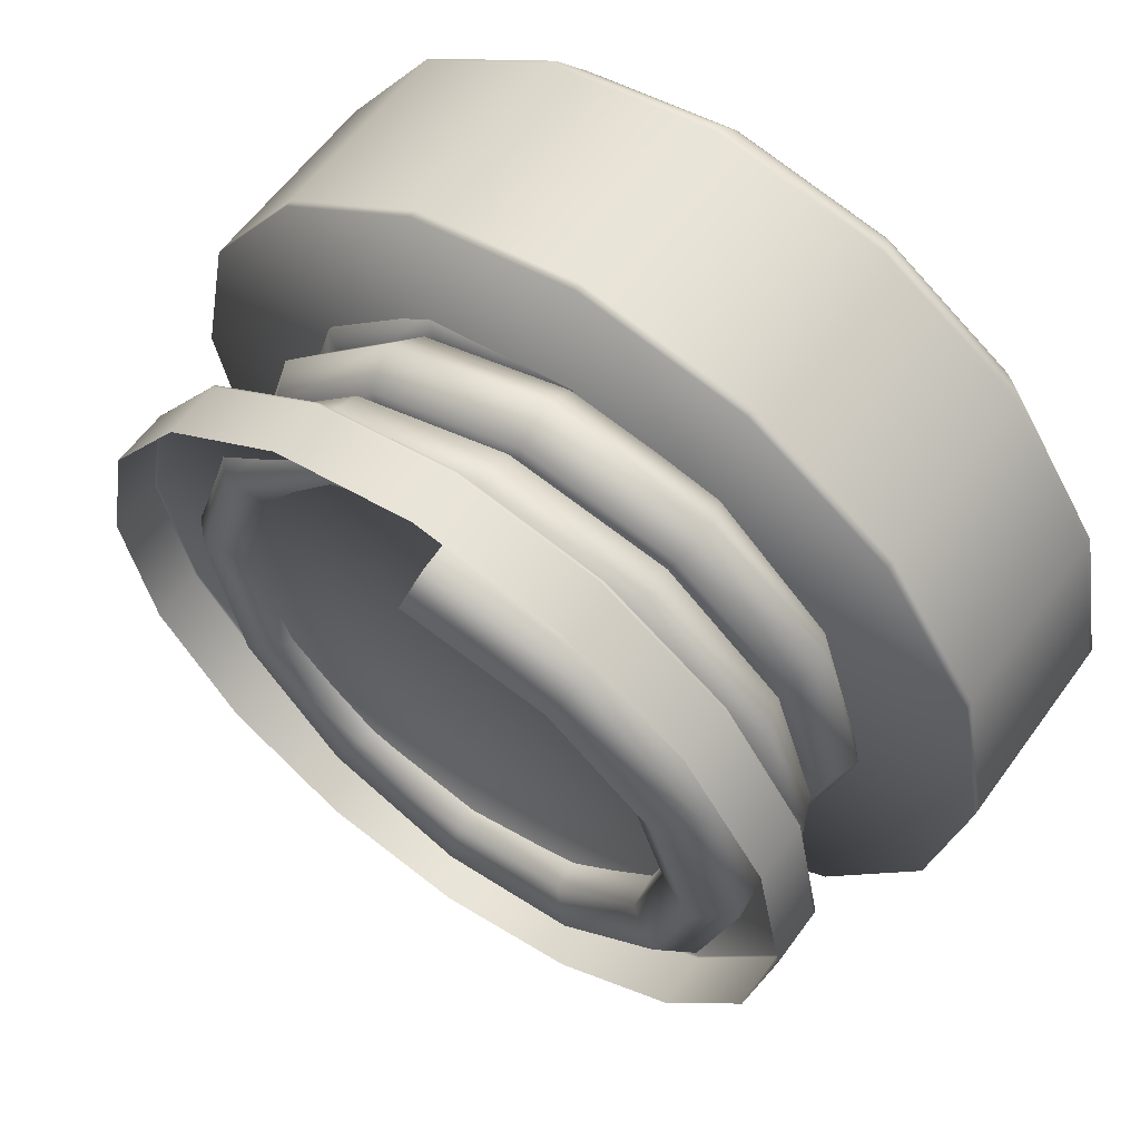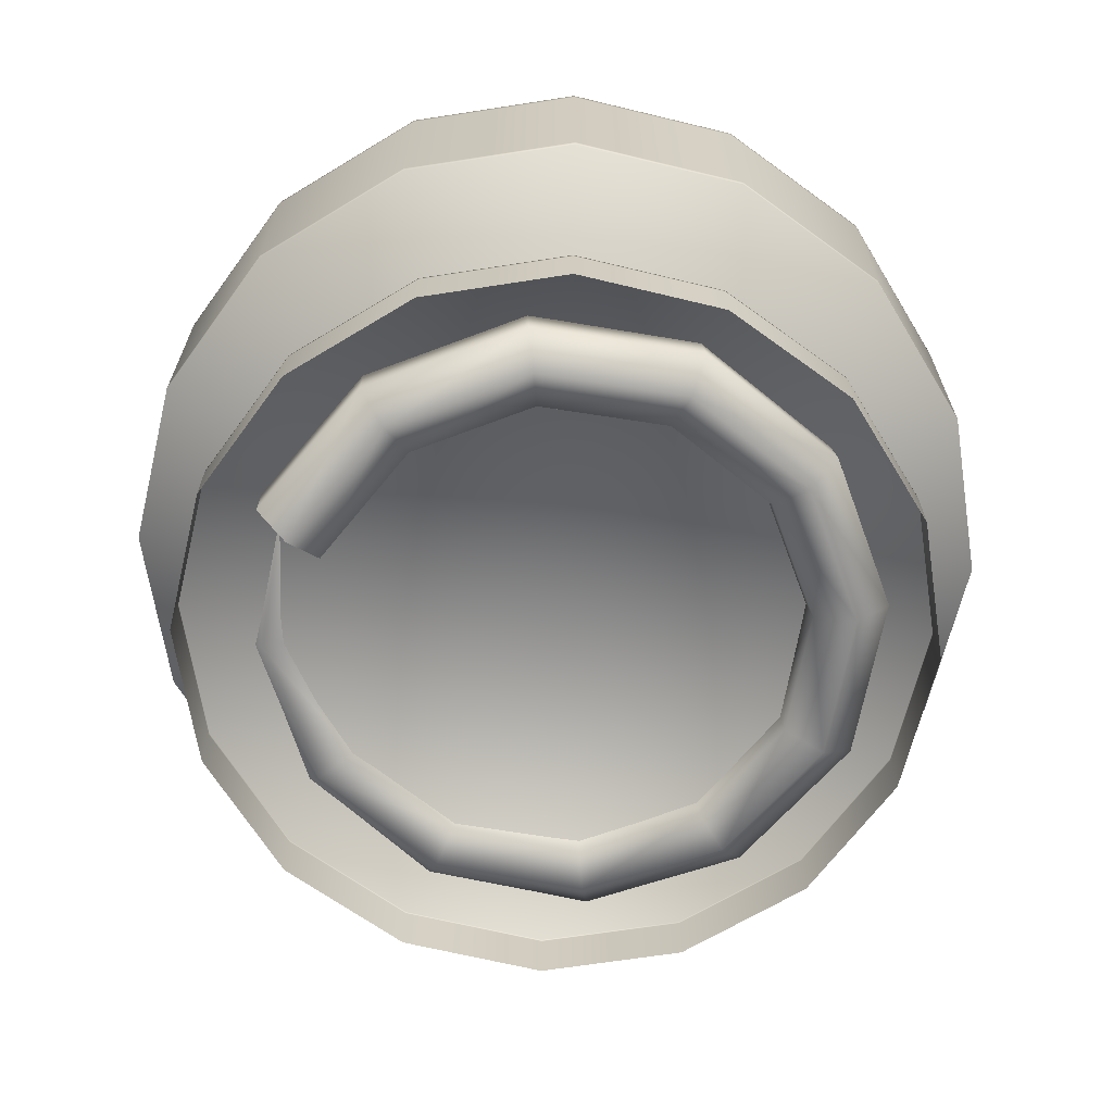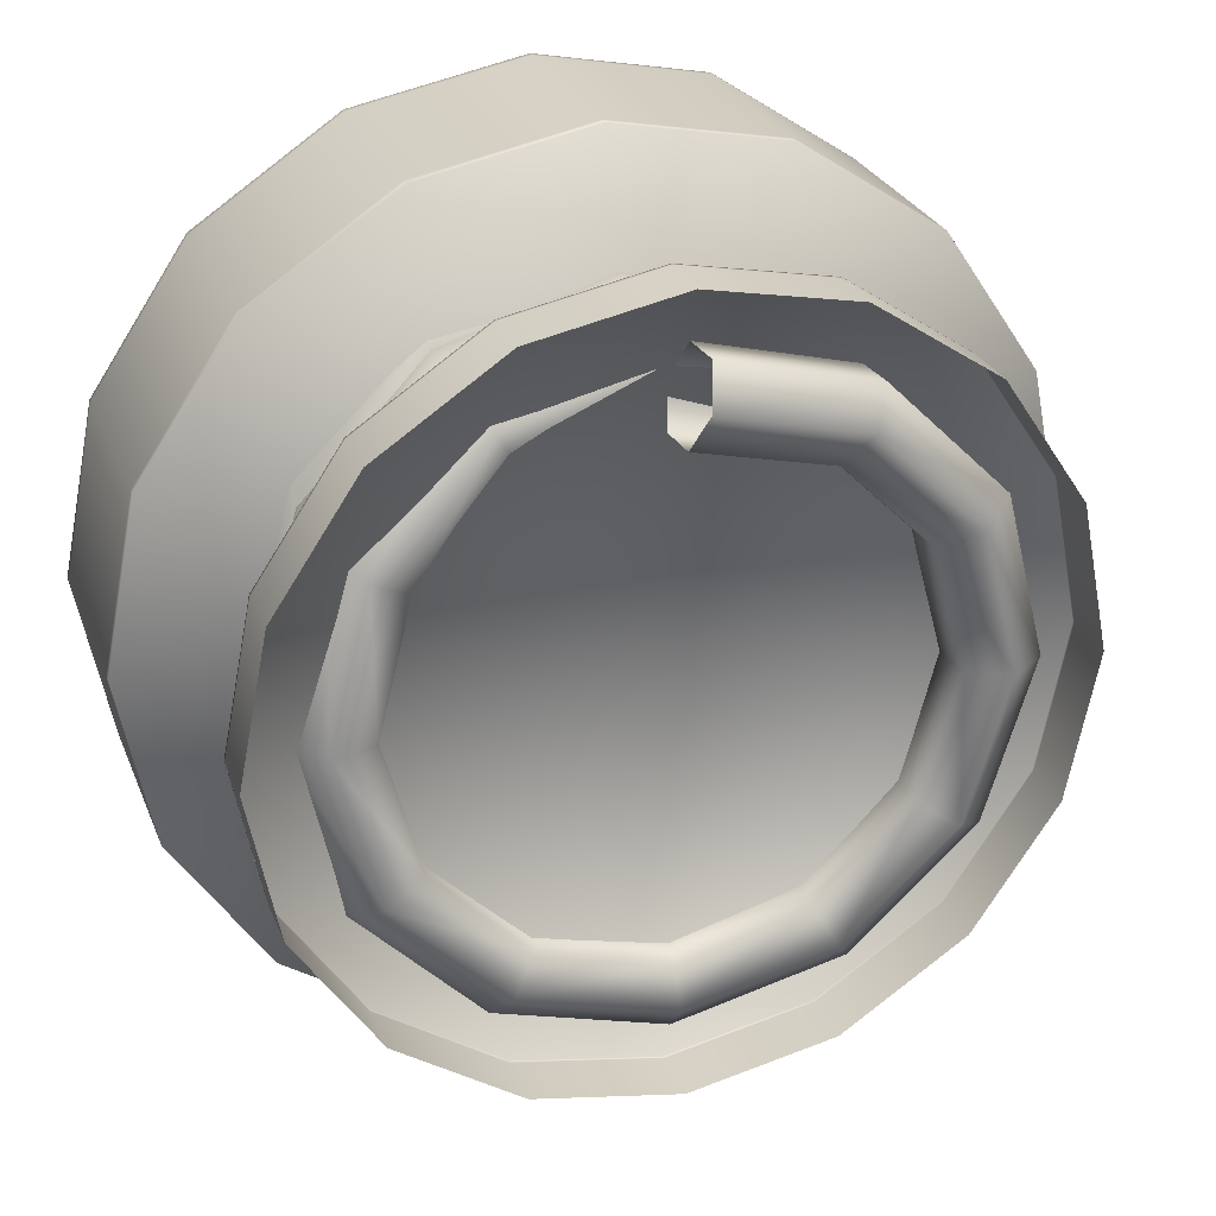
<metadata>
{"format":"obj","ext":"obj","renderer":"f3d","projection":"perspective","resolution":1024,"background":"white","views":[{"elev":60.2,"azim":35.8,"up":"+Z"},{"elev":-66.2,"azim":65.1,"up":"+Y"},{"elev":27.2,"azim":-18.7,"up":"+Z"}]}
</metadata>
<code>
o Spring
v -0.01916 0.4387 0.546
v -0.005889 0.4837 0.4885
v 0.01336 0.4553 0.4217
v 0.01916 0.3803 0.4132
v 0.005889 0.3353 0.4706
v -0.01336 0.3637 0.5374
v -0.2779 0.4264 0.4742
v -0.2506 0.4722 0.4226
v -0.2145 0.4446 0.3627
v -0.2061 0.3698 0.3552
v -0.2334 0.324 0.4069
v -0.2695 0.3516 0.4667
v -0.4805 0.4133 0.2716
v -0.4321 0.4605 0.241
v -0.3704 0.4347 0.2068
v -0.3578 0.3602 0.2036
v -0.4062 0.3129 0.2341
v -0.4679 0.3388 0.2683
v -0.5548 0.4002 -0.005606
v -0.4988 0.4488 -0.007893
v -0.4276 0.4248 -0.006762
v -0.4132 0.3506 -0.003275
v -0.4692 0.3019 -0.000988
v -0.5404 0.326 -0.002119
v -0.4804 0.387 -0.2831
v -0.4319 0.4371 -0.2577
v -0.3702 0.4148 -0.2209
v -0.3579 0.341 -0.2098
v -0.4065 0.2909 -0.2351
v -0.4681 0.3132 -0.2719
v -0.2771 0.3738 -0.4864
v -0.2483 0.4252 -0.4413
v -0.213 0.4048 -0.3782
v -0.2069 0.3314 -0.3608
v -0.2357 0.28 -0.4059
v -0.271 0.3005 -0.469
v 0.000911 0.3606 -0.5609
v 0.003391 0.4134 -0.5087
v 0.002515 0.3947 -0.4359
v -0.000911 0.3219 -0.416
v -0.003391 0.2691 -0.4681
v -0.002515 0.2877 -0.5409
v 0.2792 0.3474 -0.4863
v 0.256 0.4015 -0.4411
v 0.2187 0.3847 -0.378
v 0.2048 0.3123 -0.3609
v 0.228 0.2583 -0.4061
v 0.2653 0.2751 -0.4692
v 0.483 0.3342 -0.2825
v 0.4415 0.3895 -0.2555
v 0.3774 0.3746 -0.2193
v 0.3553 0.3028 -0.2104
v 0.3968 0.2475 -0.2374
v 0.4609 0.2624 -0.2736
v 0.5577 0.321 -0.003788
v 0.5097 0.3775 -0.001131
v 0.4357 0.3644 -0.001747
v 0.4103 0.2932 -0.005092
v 0.4583 0.2367 -0.007749
v 0.5323 0.2498 -0.007134
v 0.483 0.3078 0.2751
v 0.4413 0.3655 0.2541
v 0.3772 0.3542 0.2165
v 0.3553 0.2837 0.2
v 0.397 0.226 0.221
v 0.4611 0.2372 0.2586
v 0.2787 0.2945 0.4793
v 0.2538 0.3534 0.4416
v 0.2169 0.344 0.3768
v 0.2053 0.2742 0.3501
v 0.2302 0.2153 0.3878
v 0.2671 0.2247 0.4526
v -0.000389 0.2813 0.5541
v -0.003209 0.3412 0.5105
v -0.002857 0.3338 0.4357
v 0.000389 0.2647 0.405
v 0.003209 0.2047 0.4486
v 0.002857 0.2122 0.5234
v -0.2796 0.268 0.4793
v -0.2611 0.3291 0.4414
v -0.2234 0.3235 0.3766
v -0.2044 0.2552 0.3501
v -0.2229 0.1942 0.388
v -0.2606 0.1998 0.4528
v -0.4841 0.2548 0.2748
v -0.4505 0.3169 0.252
v -0.3854 0.3131 0.2146
v -0.3542 0.2457 0.2003
v -0.3879 0.1836 0.2231
v -0.453 0.1873 0.2605
v -0.559 0.2415 -0.004564
v -0.52 0.3046 -0.00753
v -0.4449 0.3028 -0.007444
v -0.409 0.2362 -0.004316
v -0.448 0.1731 -0.00135
v -0.5231 0.175 -0.001437
v -0.4841 0.2282 -0.284
v -0.4502 0.2923 -0.2679
v -0.3851 0.2924 -0.2303
v -0.3542 0.2267 -0.2089
v -0.3881 0.1627 -0.225
v -0.4532 0.1626 -0.2626
v -0.2796 0.215 -0.4885
v -0.259 0.28 -0.4591
v -0.2214 0.2819 -0.3941
v -0.2045 0.2172 -0.3587
v -0.225 0.1523 -0.3881
v -0.2626 0.1503 -0.4531
v -0.000142 0.2017 -0.5634
v 0.002954 0.2676 -0.5293
v 0.003134 0.2714 -0.4542
v 0.000142 0.2078 -0.4135
v -0.002954 0.1419 -0.4476
v -0.003134 0.1381 -0.5226
v 0.2792 0.1885 -0.4885
v 0.2657 0.2552 -0.4589
v 0.2285 0.2609 -0.3939
v 0.2048 0.1983 -0.3587
v 0.2183 0.1316 -0.3883
v 0.2555 0.1259 -0.4533
v 0.4837 0.1752 -0.2841
v 0.4587 0.2427 -0.266
v 0.3941 0.2503 -0.2283
v 0.3546 0.1888 -0.2088
v 0.3797 0.1213 -0.2269
v 0.4442 0.1137 -0.2646
v 0.5585 0.162 -0.004847
v 0.5295 0.2302 -0.00164
v 0.4549 0.2397 -0.001194
v 0.4095 0.1793 -0.004034
v 0.4385 0.111 -0.007241
v 0.5131 0.1016 -0.007686
v 0.4837 0.1487 0.2743
v 0.4585 0.2177 0.2634
v 0.3939 0.229 0.2267
v 0.3546 0.1698 0.2009
v 0.3799 0.1008 0.2117
v 0.4445 0.08947 0.2484
v 0.2795 0.1355 0.4785
v 0.2639 0.2051 0.458
v 0.2264 0.2183 0.3942
v 0.2045 0.1602 0.3509
v 0.2201 0.09064 0.3714
v 0.2576 0.07743 0.4352
v 0.000669 0.1222 0.5532
v -0.002632 0.1925 0.5294
v -0.00334 0.2075 0.4558
v -0.000669 0.1507 0.4059
v 0.002632 0.0805 0.4297
v 0.00334 0.06543 0.5033
v -0.278 0.109 0.4785
v -0.2698 0.1798 0.4578
v -0.2339 0.1967 0.394
v -0.206 0.1412 0.3509
v -0.2142 0.07039 0.3716
v -0.2501 0.05348 0.4354
v -0.4818 0.09581 0.2747
v -0.466 0.1671 0.2617
v -0.4034 0.1859 0.2245
v -0.3565 0.1317 0.2004
v -0.3723 0.06032 0.2134
v -0.4349 0.04158 0.2506
v -0.5564 0.08261 -0.003512
v -0.5379 0.1544 -0.006888
v -0.4657 0.175 -0.007855
v -0.4116 0.1221 -0.005369
v -0.4301 0.05029 -0.001993
v -0.5023 0.02972 -0.001026
v -0.4819 0.06942 -0.2815
v -0.4658 0.1417 -0.2761
v -0.4031 0.1641 -0.2412
v -0.3564 0.1125 -0.2114
v -0.3725 0.04028 -0.2168
v -0.4352 0.01791 -0.2517
v -0.2786 0.05625 -0.4848
v -0.2682 0.1289 -0.4737
v -0.2317 0.1531 -0.4126
v -0.2054 0.103 -0.3624
v -0.2158 0.03031 -0.3735
v -0.2523 0.006139 -0.4346
v -0.001182 0.04309 -0.5591
v 0.00225 0.1161 -0.5462
v 0.00347 0.142 -0.4756
v 0.001182 0.09337 -0.4178
v -0.00225 0.02037 -0.4307
v -0.00347 -0.005582 -0.5012
v 0.2759 0.02995 -0.4849
v 0.2733 0.1033 -0.4735
v 0.2395 0.131 -0.4124
v 0.2081 0.08377 -0.3623
v 0.2107 0.01046 -0.3737
v 0.2445 -0.01726 -0.4348
v 0.4785 0.01682 -0.2823
v 0.4722 0.09038 -0.2746
v 0.413 0.1198 -0.2389
v 0.3598 0.07414 -0.2106
v 0.3661 0.000581 -0.2182
v 0.4253 -0.02888 -0.254
v 0.5526 0.003712 -0.005869
v 0.5452 0.07748 -0.002401
v 0.4768 0.1087 -0.000935
v 0.4154 0.0645 -0.003012
v 0.4228 -0.009271 -0.006479
v 0.4912 -0.04046 -0.007946
v 0.4786 -0.009377 0.2701
v 0.4721 0.06456 0.2704
v 0.4128 0.09746 0.2379
v 0.3597 0.05484 0.205
v 0.3662 -0.0191 0.2047
v 0.4255 -0.05199 0.2372
v 0.2769 -0.02245 0.4719
v 0.272 0.0516 0.4705
v 0.2372 0.08619 0.4135
v 0.2072 0.04516 0.3575
v 0.212 -0.02889 0.359
v 0.2468 -0.06348 0.4159
v 0.01874 -0.03463 0.5434
v 0.01477 0.03946 0.5416
v -0.003937 0.07486 0.478
v -0.01874 0.03459 0.4157
v -0.01477 -0.0395 0.4175
v 0.003937 -0.0749 0.4811
v -0 -0.02484 0.64
v -0.2449 -0.02484 0.5913
v -0.4525 -0.02484 0.4525
v -0.5913 -0.02484 0.2449
v -0.64 -0.02484 -0
v -0.5913 -0.02484 -0.2449
v -0.4525 -0.02484 -0.4525
v -0.2449 -0.02484 -0.5913
v -0 -0.02484 -0.64
v 0.2449 -0.02484 -0.5913
v 0.4525 -0.02484 -0.4525
v 0.5913 -0.02484 -0.2449
v 0.64 -0.02484 0
v 0.5913 -0.02484 0.2449
v 0.4525 -0.02484 0.4525
v 0.2449 -0.02484 0.5913
v -0.2449 0.07516 0.5913
v -0 0.07516 0.64
v -0.4525 0.07516 0.4525
v -0.5913 0.07516 0.2449
v -0.64 0.07516 -0
v -0.5913 0.07516 -0.2449
v -0.4525 0.07516 -0.4525
v -0.2449 0.07516 -0.5913
v -0 0.07516 -0.64
v 0.2449 0.07516 -0.5913
v 0.4525 0.07516 -0.4525
v 0.5913 0.07516 -0.2449
v 0.64 0.07516 0
v 0.5913 0.07516 0.2449
v 0.4525 0.07516 0.4525
v 0.2449 0.07516 0.5913
v -0 0.02516 0
v -0.4525 0.07033 0.4525
v -0.5913 0.07033 0.2449
v -0.64 0.07033 -0
v -0.2449 0.07033 -0.5913
v -0 0.07033 -0.64
v 0.5913 0.07033 -0.2449
v 0.64 0.07033 0
v 0.5913 0.07033 0.2449
v 0.2449 0.07033 0.5913
v -0 0.07033 0.64
v -0.4525 0.07033 -0.4525
v 0.4525 0.07033 -0.4525
v -0.2449 0.07033 0.5913
v 0.4525 0.07033 0.4525
v -0.5913 0.07033 -0.2449
v 0.2449 0.07033 -0.5913
v 0 0.3483 -0
v -0 0.7483 -0
v 0 0.3483 0.75
v -0.287 0.3483 0.6929
v -0.5303 0.3483 0.5303
v -0.6929 0.3483 0.287
v -0.75 0.3483 -0
v -0.6929 0.3483 -0.287
v -0.5303 0.3483 -0.5303
v -0.287 0.3483 -0.6929
v 0 0.3483 -0.75
v 0.287 0.3483 -0.6929
v 0.5303 0.3483 -0.5303
v 0.6929 0.3483 -0.287
v 0.75 0.3483 -0
v 0.6929 0.3483 0.287
v 0.5303 0.3483 0.5303
v 0.287 0.3483 0.6929
v -0.264 0.7483 0.6375
v -0.287 0.6983 0.6929
v 0 0.6983 0.75
v 0 0.7483 0.69
v -0.4879 0.7483 0.4879
v -0.5303 0.6983 0.5303
v -0.6375 0.7483 0.264
v -0.6929 0.6983 0.287
v -0.69 0.7483 -0
v -0.75 0.6983 -0
v -0.6375 0.7483 -0.264
v -0.6929 0.6983 -0.287
v -0.4879 0.7483 -0.4879
v -0.5303 0.6983 -0.5303
v -0.264 0.7483 -0.6375
v -0.287 0.6983 -0.6929
v 0 0.7483 -0.69
v 0 0.6983 -0.75
v 0.264 0.7483 -0.6375
v 0.287 0.6983 -0.6929
v 0.4879 0.7483 -0.4879
v 0.5303 0.6983 -0.5303
v 0.6375 0.7483 -0.264
v 0.6929 0.6983 -0.287
v 0.69 0.7483 -0
v 0.75 0.6983 -0
v 0.6375 0.7483 0.264
v 0.6929 0.6983 0.287
v 0.4879 0.7483 0.4879
v 0.5303 0.6983 0.5303
v 0.264 0.7483 0.6375
v 0.287 0.6983 0.6929
v -0.5303 0.6885 0.5303
v -0.6929 0.6885 0.287
v -0.75 0.6885 -0
v -0.287 0.6885 -0.6929
v 0 0.6885 -0.75
v 0.6929 0.6885 -0.287
v 0.75 0.6885 -0
v 0.6929 0.6885 0.287
v 0.287 0.6885 0.6929
v 0 0.6885 0.75
v -0.5303 0.6885 -0.5303
v 0.5303 0.6885 -0.5303
v -0.287 0.6885 0.6929
v 0.5303 0.6885 0.5303
v -0.6929 0.6885 -0.287
v 0.287 0.6885 -0.6929
v -0.2664 0.7431 0.6432
v 0 0.7431 0.6962
v -0.4923 0.7431 0.4923
v -0.6432 0.7431 0.2664
v -0.6962 0.7431 -0
v -0.6432 0.7431 -0.2664
v -0.4923 0.7431 -0.4923
v -0.2664 0.7431 -0.6432
v 0 0.7431 -0.6962
v 0.2664 0.7431 -0.6432
v 0.4923 0.7431 -0.4923
v 0.6432 0.7431 -0.2664
v 0.6962 0.7431 -0
v 0.6432 0.7431 0.2664
v 0.4923 0.7431 0.4923
v 0.2664 0.7431 0.6432
v -0.5303 0.3626 0.5303
v -0.6929 0.3626 0.287
v -0.75 0.3626 -0
v -0.287 0.3626 -0.6929
v 0 0.3626 -0.75
v 0.6929 0.3626 -0.287
v 0.75 0.3626 -0
v 0.6929 0.3626 0.287
v 0 0.3626 0.75
v 0.287 0.3626 0.6929
v -0.5303 0.3626 -0.5303
v 0.5303 0.3626 -0.5303
v -0.287 0.3626 0.6929
v 0.5303 0.3626 0.5303
v -0.6929 0.3626 -0.287
v 0.287 0.3626 -0.6929
f 4 10 9 3
f 5 11 10 4
f 6 12 11 5
f 18 12 7 13
f 8 14 13 7
f 9 15 14 8
f 10 16 15 9
f 11 17 16 10
f 12 18 17 11
f 24 18 13 19
f 14 20 19 13
f 15 21 20 14
f 16 22 21 15
f 17 23 22 16
f 18 24 23 17
f 30 24 19 25
f 20 26 25 19
f 21 27 26 20
f 22 28 27 21
f 23 29 28 22
f 24 30 29 23
f 36 30 25 31
f 26 32 31 25
f 27 33 32 26
f 28 34 33 27
f 29 35 34 28
f 30 36 35 29
f 42 36 31 37
f 32 38 37 31
f 33 39 38 32
f 34 40 39 33
f 35 41 40 34
f 36 42 41 35
f 48 42 37 43
f 38 44 43 37
f 39 45 44 38
f 40 46 45 39
f 41 47 46 40
f 42 48 47 41
f 54 48 43 49
f 44 50 49 43
f 45 51 50 44
f 46 52 51 45
f 47 53 52 46
f 48 54 53 47
f 60 54 49 55
f 50 56 55 49
f 51 57 56 50
f 52 58 57 51
f 53 59 58 52
f 54 60 59 53
f 66 60 55 61
f 56 62 61 55
f 57 63 62 56
f 58 64 63 57
f 59 65 64 58
f 60 66 65 59
f 72 66 61 67
f 62 68 67 61
f 63 69 68 62
f 64 70 69 63
f 65 71 70 64
f 66 72 71 65
f 78 72 67 73
f 68 74 73 67
f 69 75 74 68
f 70 76 75 69
f 71 77 76 70
f 72 78 77 71
f 84 78 73 79
f 74 80 79 73
f 75 81 80 74
f 76 82 81 75
f 77 83 82 76
f 78 84 83 77
f 90 84 79 85
f 80 86 85 79
f 81 87 86 80
f 82 88 87 81
f 83 89 88 82
f 84 90 89 83
f 96 90 85 91
f 86 92 91 85
f 87 93 92 86
f 88 94 93 87
f 89 95 94 88
f 90 96 95 89
f 102 96 91 97
f 92 98 97 91
f 93 99 98 92
f 94 100 99 93
f 95 101 100 94
f 96 102 101 95
f 108 102 97 103
f 98 104 103 97
f 99 105 104 98
f 100 106 105 99
f 101 107 106 100
f 102 108 107 101
f 114 108 103 109
f 104 110 109 103
f 105 111 110 104
f 106 112 111 105
f 107 113 112 106
f 108 114 113 107
f 120 114 109 115
f 110 116 115 109
f 111 117 116 110
f 112 118 117 111
f 113 119 118 112
f 114 120 119 113
f 126 120 115 121
f 116 122 121 115
f 117 123 122 116
f 118 124 123 117
f 119 125 124 118
f 120 126 125 119
f 132 126 121 127
f 122 128 127 121
f 123 129 128 122
f 124 130 129 123
f 125 131 130 124
f 126 132 131 125
f 138 132 127 133
f 128 134 133 127
f 129 135 134 128
f 130 136 135 129
f 131 137 136 130
f 132 138 137 131
f 144 138 133 139
f 134 140 139 133
f 135 141 140 134
f 136 142 141 135
f 137 143 142 136
f 138 144 143 137
f 150 144 139 145
f 140 146 145 139
f 141 147 146 140
f 142 148 147 141
f 143 149 148 142
f 144 150 149 143
f 156 150 145 151
f 146 152 151 145
f 147 153 152 146
f 148 154 153 147
f 149 155 154 148
f 150 156 155 149
f 162 156 151 157
f 152 158 157 151
f 153 159 158 152
f 154 160 159 153
f 155 161 160 154
f 156 162 161 155
f 168 162 157 163
f 158 164 163 157
f 159 165 164 158
f 160 166 165 159
f 161 167 166 160
f 162 168 167 161
f 174 168 163 169
f 164 170 169 163
f 165 171 170 164
f 166 172 171 165
f 167 173 172 166
f 168 174 173 167
f 180 174 169 175
f 170 176 175 169
f 171 177 176 170
f 172 178 177 171
f 173 179 178 172
f 174 180 179 173
f 186 180 175 181
f 176 182 181 175
f 177 183 182 176
f 178 184 183 177
f 179 185 184 178
f 180 186 185 179
f 192 186 181 187
f 182 188 187 181
f 183 189 188 182
f 184 190 189 183
f 185 191 190 184
f 186 192 191 185
f 198 192 187 193
f 188 194 193 187
f 189 195 194 188
f 190 196 195 189
f 191 197 196 190
f 192 198 197 191
f 204 198 193 199
f 194 200 199 193
f 195 201 200 194
f 196 202 201 195
f 197 203 202 196
f 198 204 203 197
f 210 204 199 205
f 200 206 205 199
f 201 207 206 200
f 202 208 207 201
f 203 209 208 202
f 204 210 209 203
f 216 210 205 211
f 206 212 211 205
f 207 213 212 206
f 208 214 213 207
f 209 215 214 208
f 210 216 215 209
f 222 216 211 217
f 212 218 217 211
f 213 219 218 212
f 214 220 219 213
f 215 221 220 214
f 216 222 221 215
f 12 6 1 7
f 2 8 7 1
f 3 9 8 2
f 269 253 254 264
f 271 232 231 260
f 270 228 227 258
f 269 237 236 263
f 271 248 249 267
f 270 244 245 266
f 264 254 240 265
f 263 236 235 262
f 258 227 226 257
f 260 231 230 259
f 262 235 234 261
f 257 226 225 256
f 266 245 246 259
f 267 249 250 261
f 268 239 241 256
f 265 240 239 268
f 254 253 255
f 247 246 255
f 239 240 255
f 240 254 255
f 248 247 255
f 241 239 255
f 249 248 255
f 242 241 255
f 250 249 255
f 243 242 255
f 251 250 255
f 244 243 255
f 252 251 255
f 245 244 255
f 253 252 255
f 246 245 255
f 223 265 268 224
f 224 268 256 225
f 233 267 261 234
f 229 266 259 230
f 242 257 256 241
f 251 262 261 250
f 247 260 259 246
f 243 258 257 242
f 252 263 262 251
f 238 264 265 223
f 228 270 266 229
f 232 271 267 233
f 253 269 263 252
f 244 270 258 243
f 248 271 260 247
f 237 269 264 238
f 273 320 318
f 273 318 316
f 273 316 314
f 273 314 312
f 273 312 310
f 273 310 308
f 273 308 306
f 273 306 304
f 273 304 302
f 273 302 300
f 273 300 298
f 273 298 296
f 273 294 290
f 335 319 321 330
f 369 283 282 358
f 368 279 278 356
f 367 288 287 361
f 337 309 311 333
f 336 301 303 332
f 273 296 294
f 330 321 292 331
f 361 287 286 360
f 356 278 277 355
f 358 282 281 357
f 360 286 285 359
f 355 277 276 354
f 332 303 305 325
f 333 311 313 327
f 334 291 295 322
f 273 293 320
f 272 274 275
f 272 275 276
f 272 276 277
f 272 277 278
f 272 278 279
f 272 279 280
f 272 280 281
f 272 281 282
f 272 282 283
f 272 283 284
f 272 284 285
f 272 285 286
f 272 286 287
f 272 287 288
f 272 288 289
f 272 289 274
f 338 339 293 290
f 340 338 290 294
f 341 340 294 296
f 342 341 296 298
f 343 342 298 300
f 344 343 300 302
f 345 344 302 304
f 346 345 304 306
f 347 346 306 308
f 348 347 308 310
f 349 348 310 312
f 350 349 312 314
f 351 350 314 316
f 352 351 316 318
f 353 352 318 320
f 339 353 320 293
f 273 290 293
f 331 292 291 334
f 362 331 334 366
f 366 334 322 354
f 365 333 327 359
f 364 332 325 357
f 297 323 322 295
f 315 328 327 313
f 307 326 325 305
f 299 324 323 297
f 317 329 328 315
f 363 330 331 362
f 368 336 332 364
f 369 337 333 365
f 319 335 329 317
f 301 336 324 299
f 309 337 326 307
f 367 335 330 363
f 292 321 353 339
f 321 319 352 353
f 319 317 351 352
f 317 315 350 351
f 315 313 349 350
f 313 311 348 349
f 311 309 347 348
f 309 307 346 347
f 307 305 345 346
f 305 303 344 345
f 303 301 343 344
f 301 299 342 343
f 299 297 341 342
f 297 295 340 341
f 295 291 338 340
f 291 292 339 338
f 288 367 363 289
f 283 369 365 284
f 279 368 364 280
f 289 363 362 274
f 280 364 357 281
f 284 365 359 285
f 275 366 354 276
f 274 362 366 275
f 323 355 354 322
f 328 360 359 327
f 326 358 357 325
f 324 356 355 323
f 329 361 360 328
f 335 367 361 329
f 336 368 356 324
f 337 369 358 326

</code>
